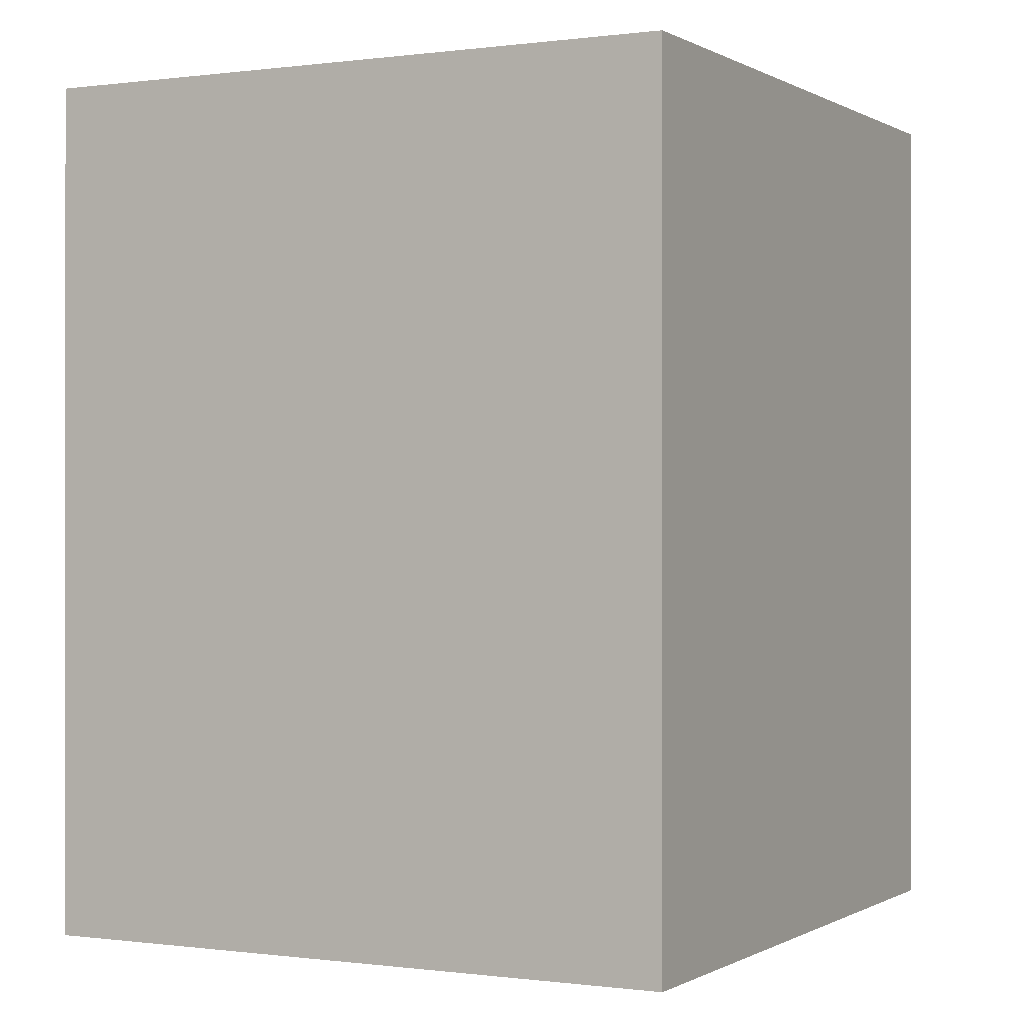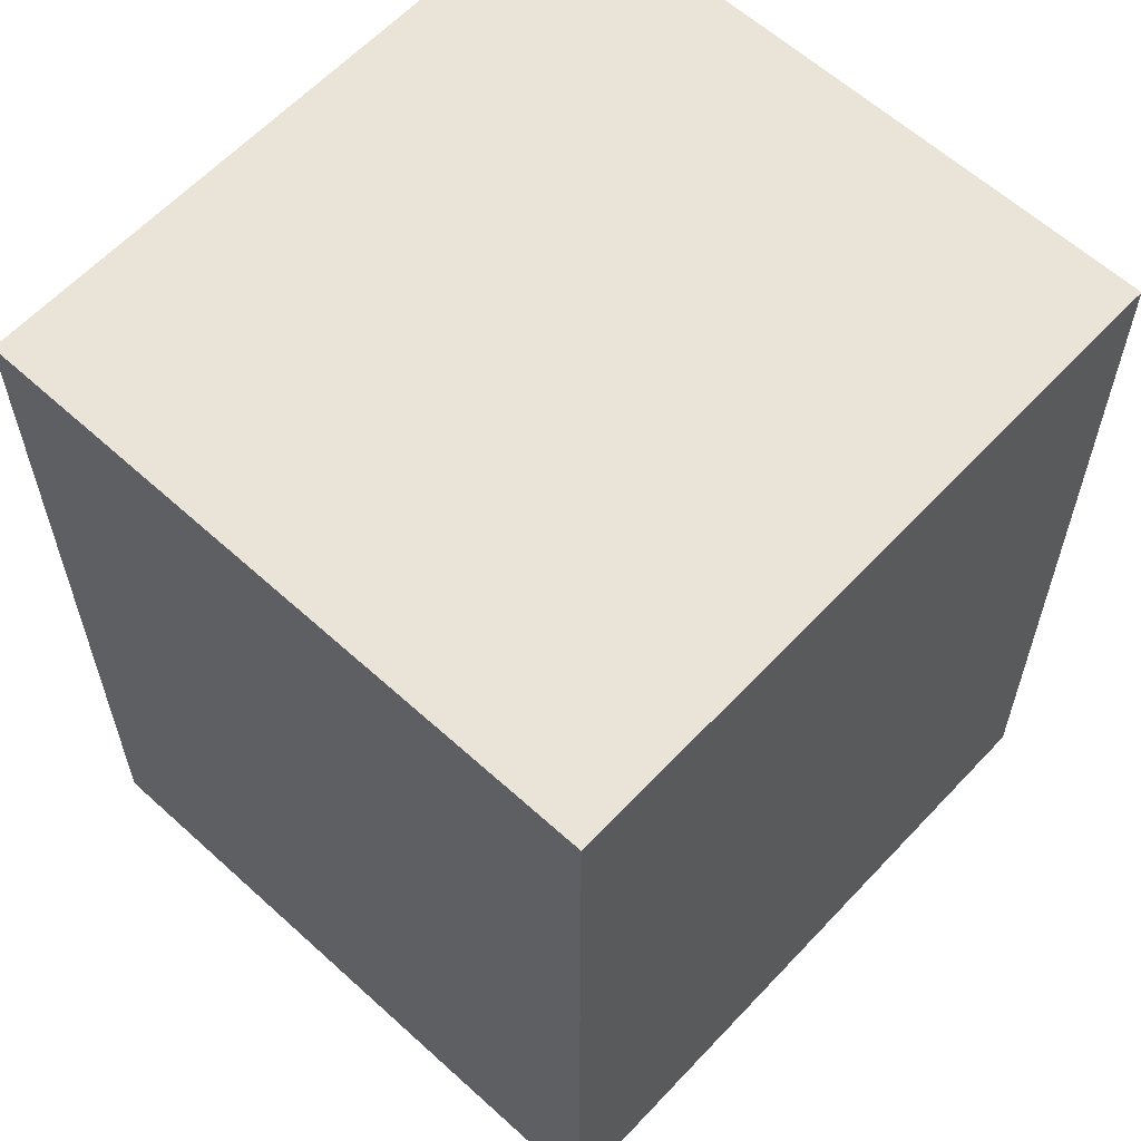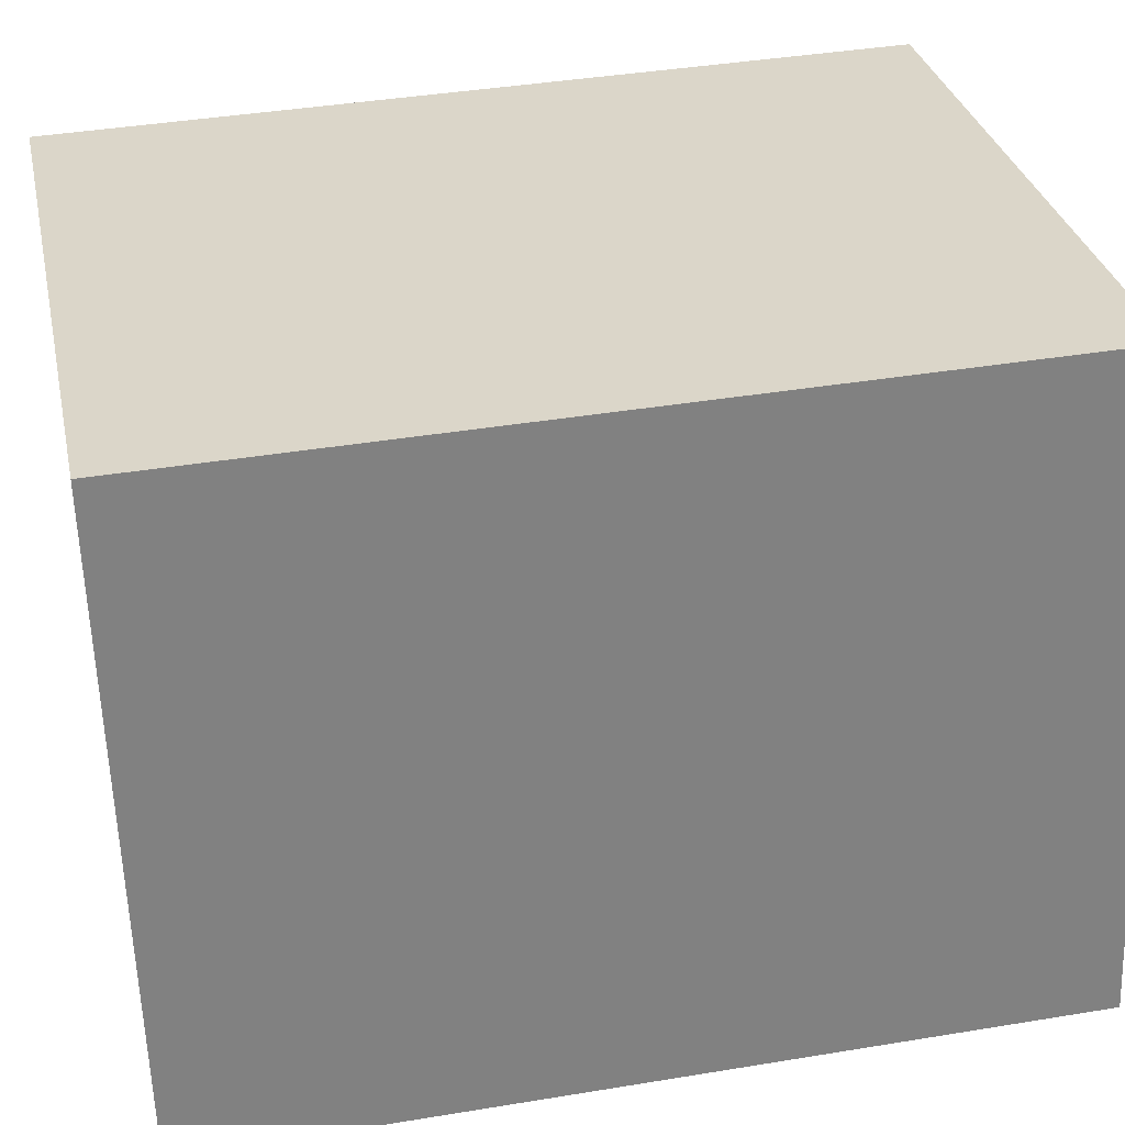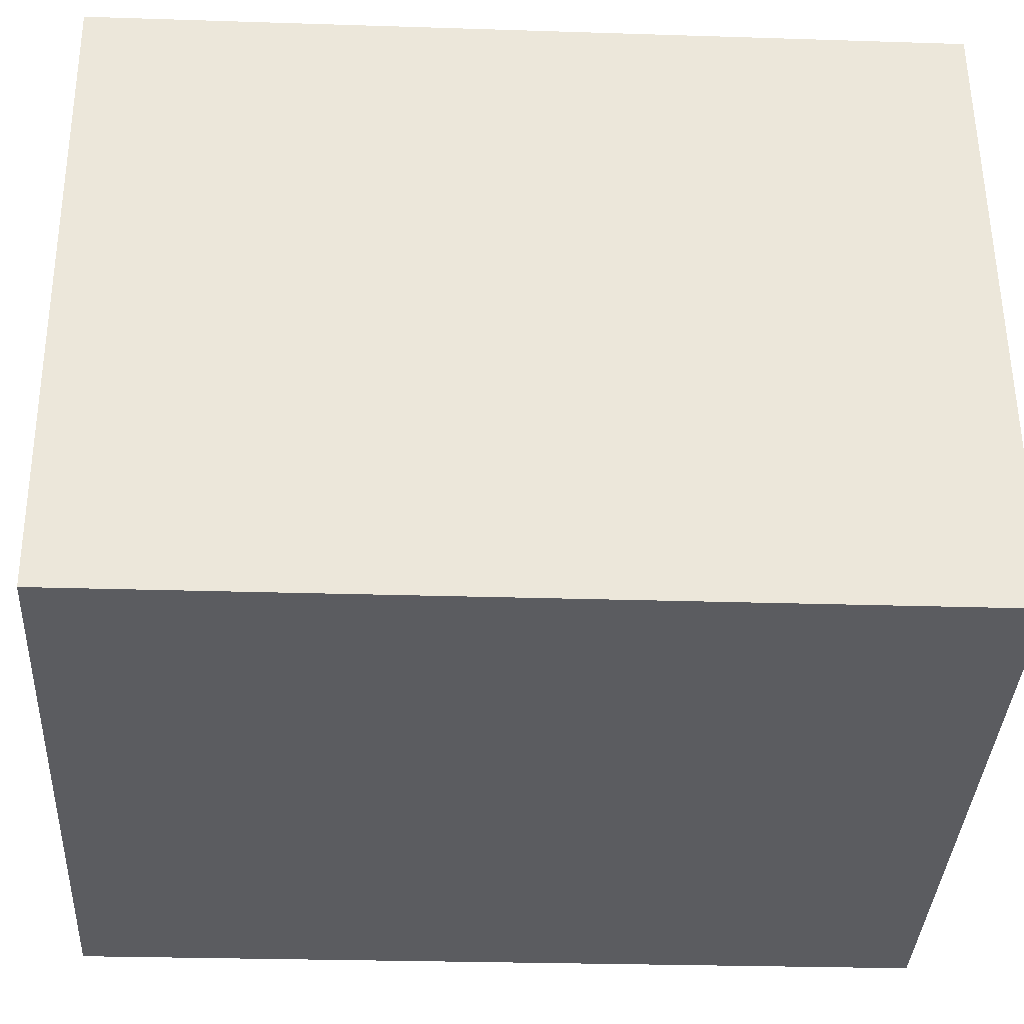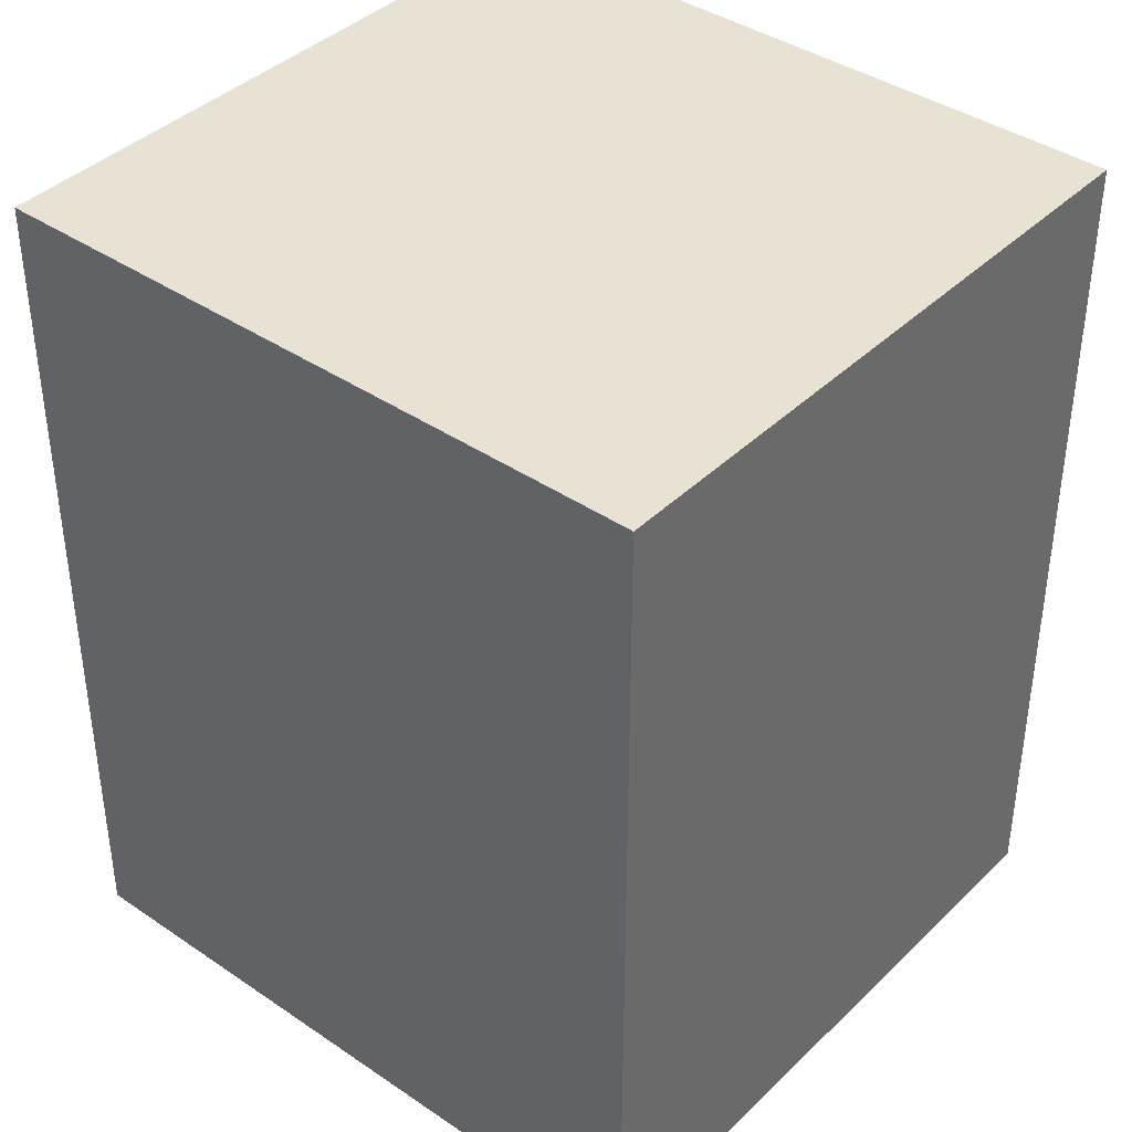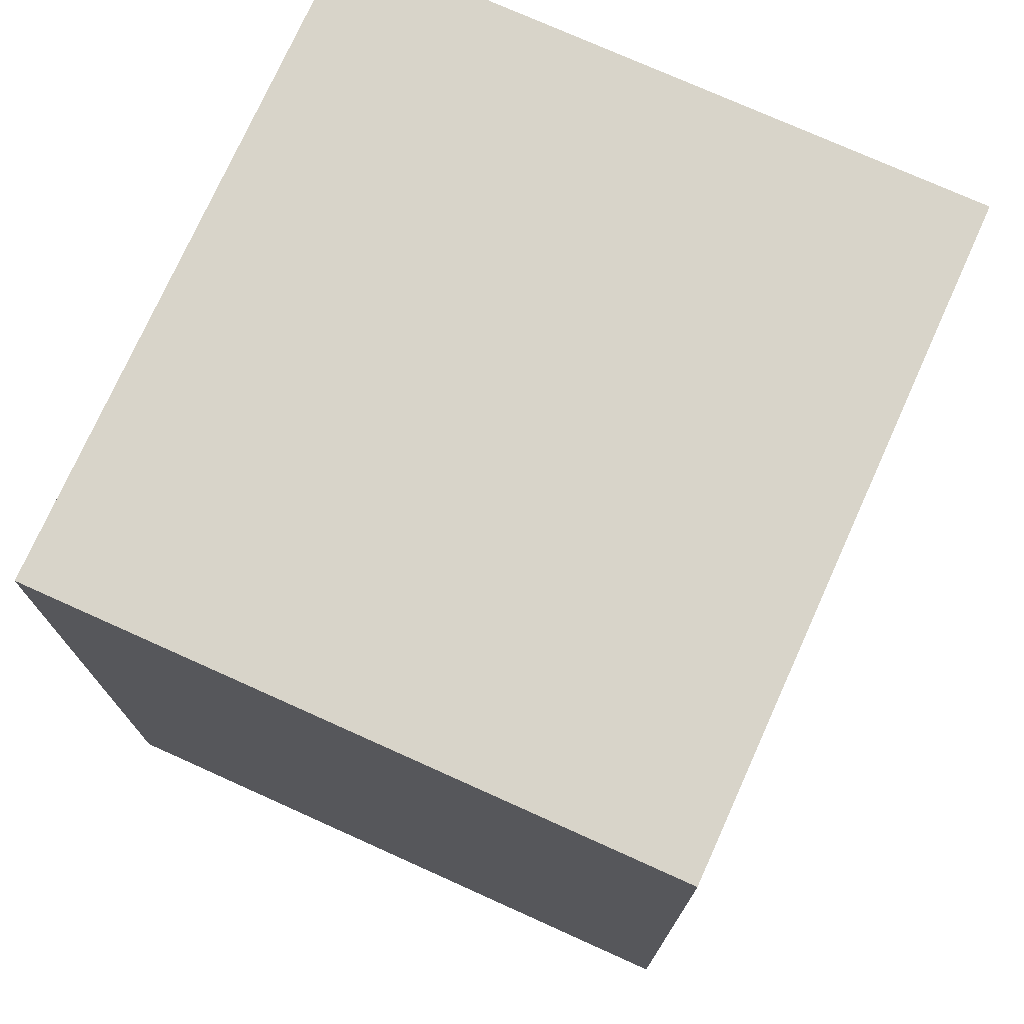
<metadata>
{"format":"obj","ext":"obj","renderer":"f3d","projection":"perspective","resolution":1024,"background":"white","views":[{"elev":-0.1,"azim":127.2,"up":"+Y"},{"elev":61.0,"azim":-37.5,"up":"+Y"},{"elev":39.8,"azim":-101.6,"up":"+Z"},{"elev":-25.6,"azim":-93.0,"up":"+Z"},{"elev":39.8,"azim":-130.2,"up":"+Y"},{"elev":75.0,"azim":-56.1,"up":"+Y"}]}
</metadata>
<code>
v  0 3.148 1.928e-16
v  2.9 3.148 1.969
v  2.492 3.148 -0.424
v  0.407 3.148 2.393
v  2.492 2.596e-17 -0.424
v  0 0 0
v  0.407 -1.465e-16 2.393
v  2.9 -1.206e-16 1.969
g defaultobject
f 1 2 3
f 2 1 4
f 5 1 3
f 1 5 6
f 6 4 1
f 4 6 7
f 7 2 4
f 2 7 8
f 8 3 2
f 3 8 5
f 5 7 6
f 7 5 8

</code>
